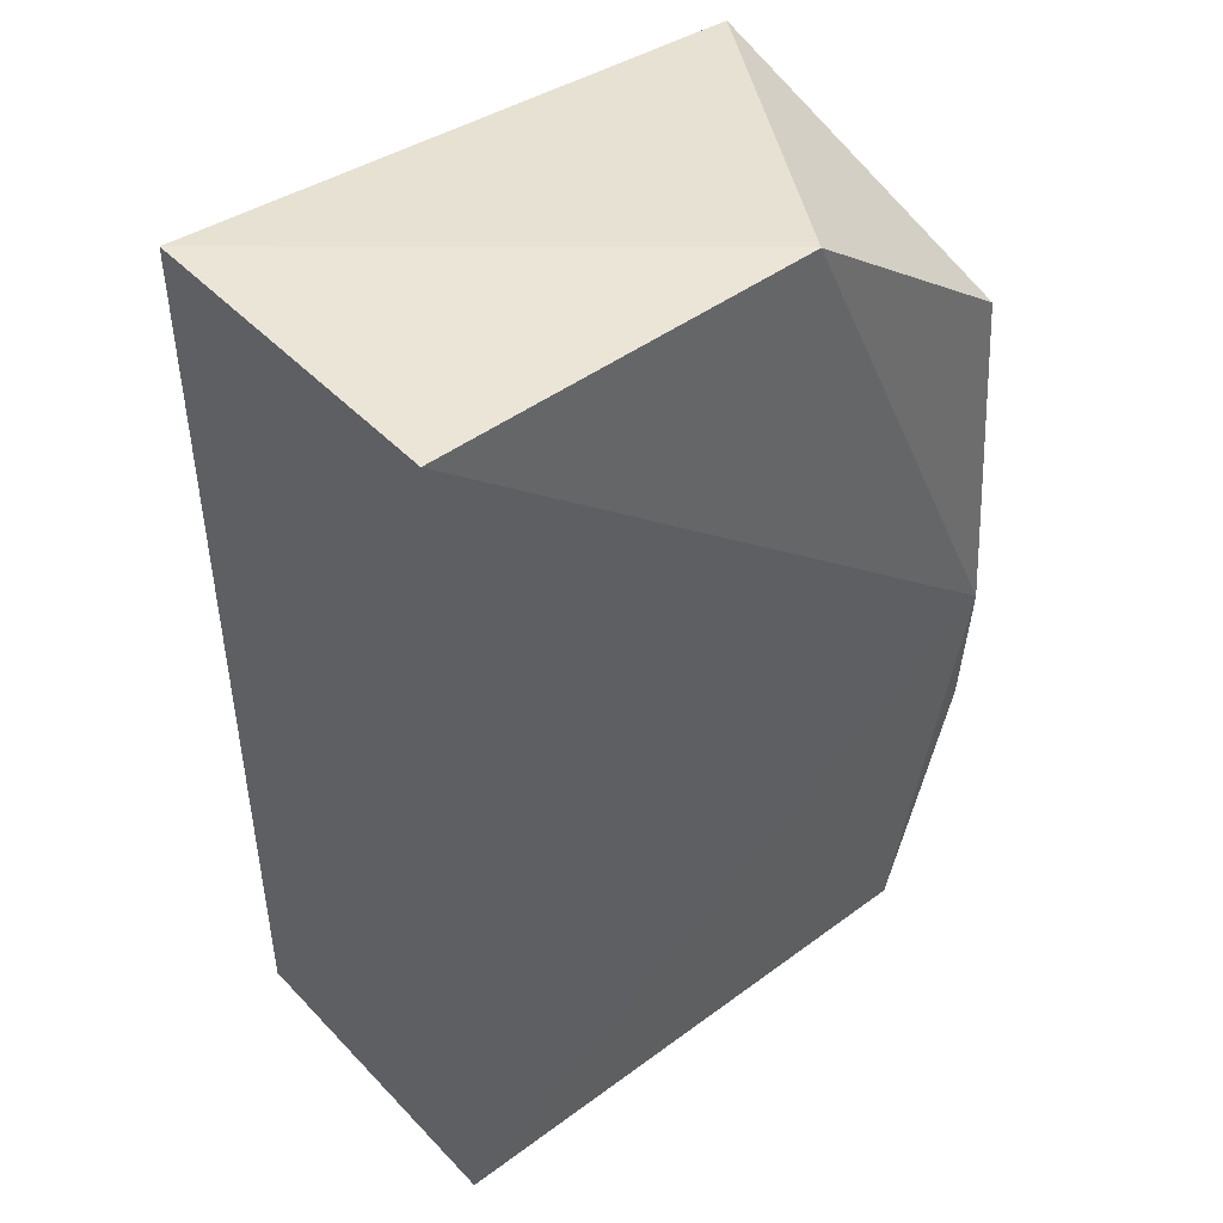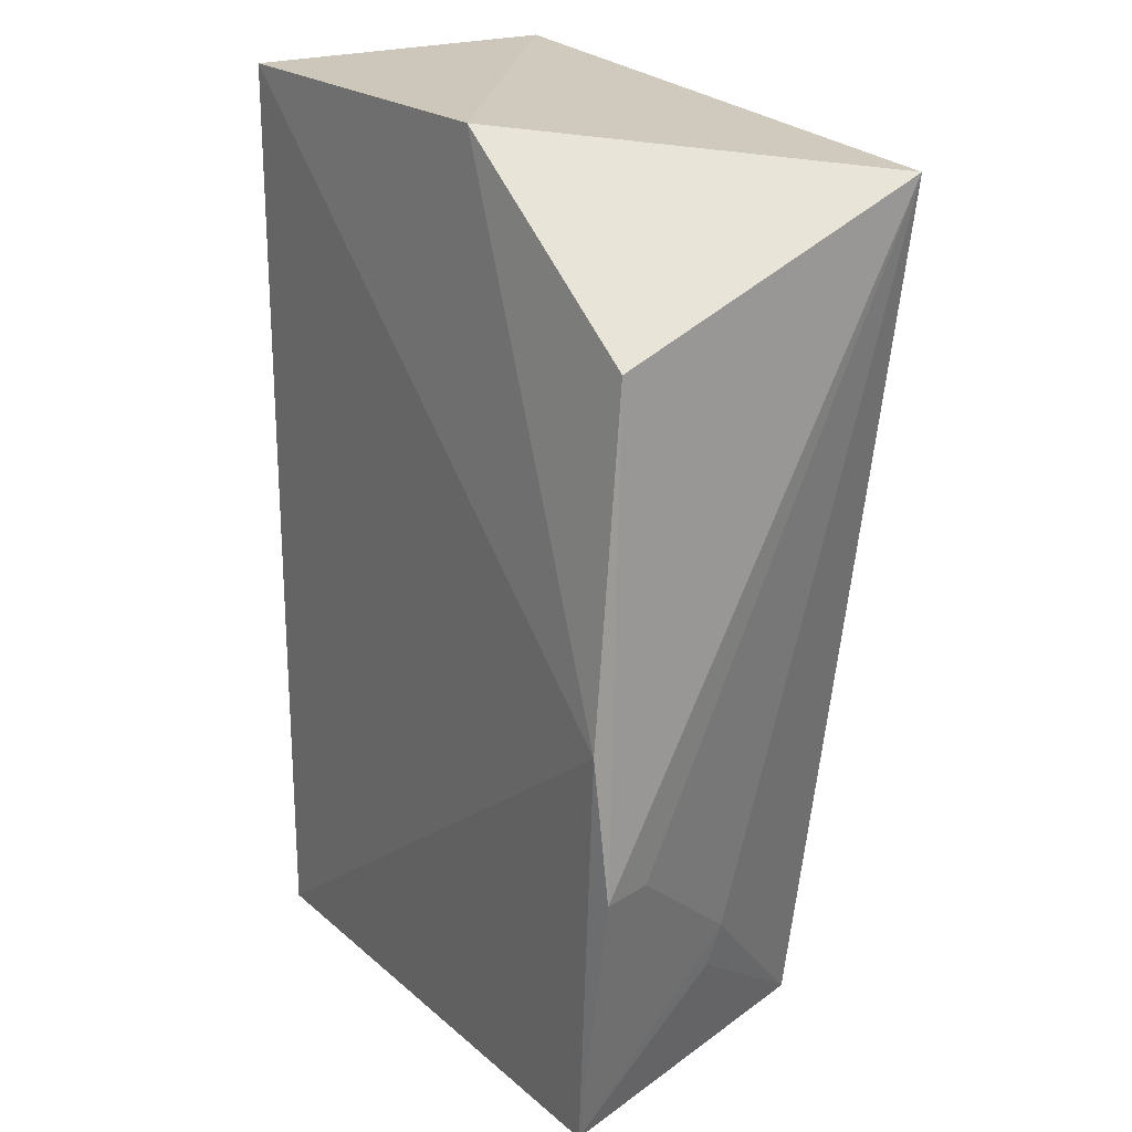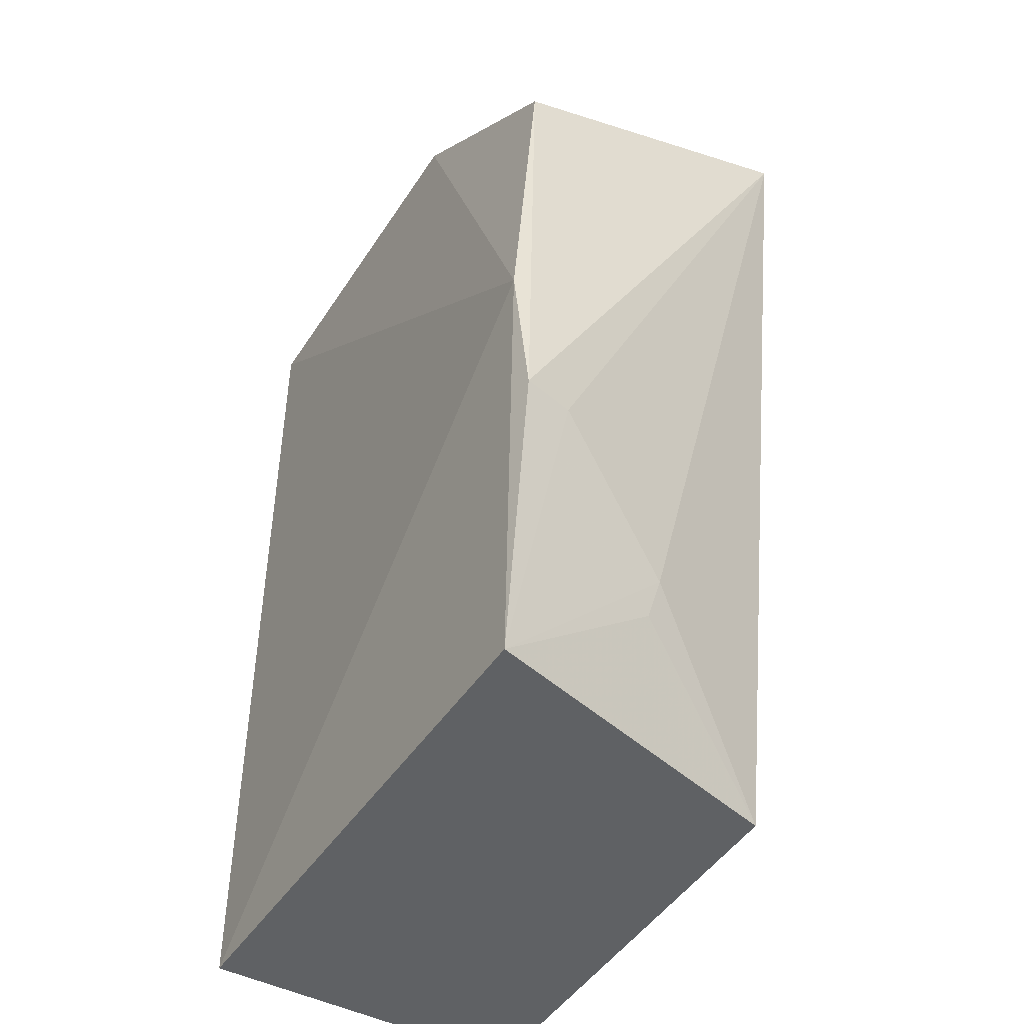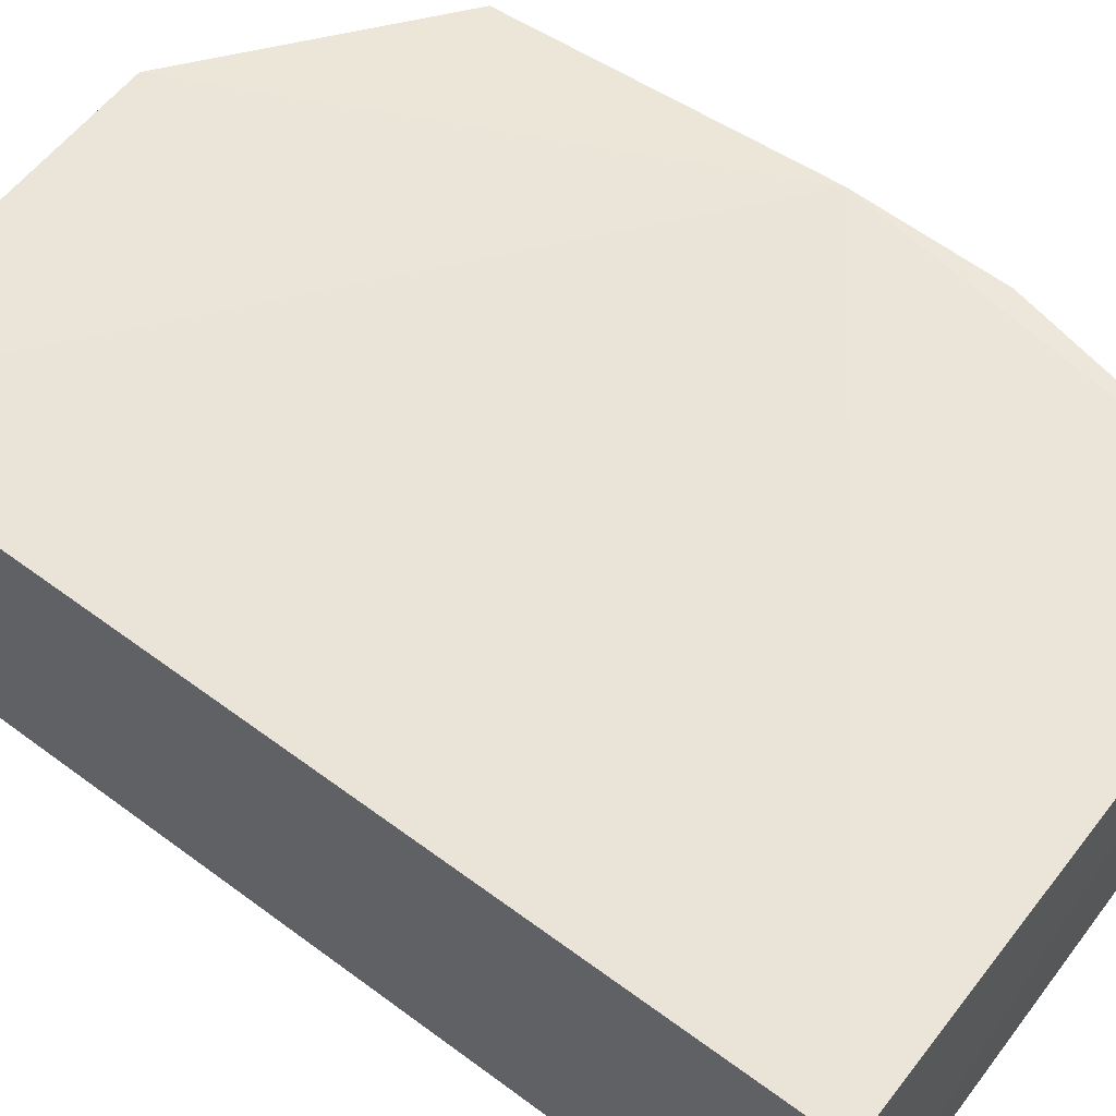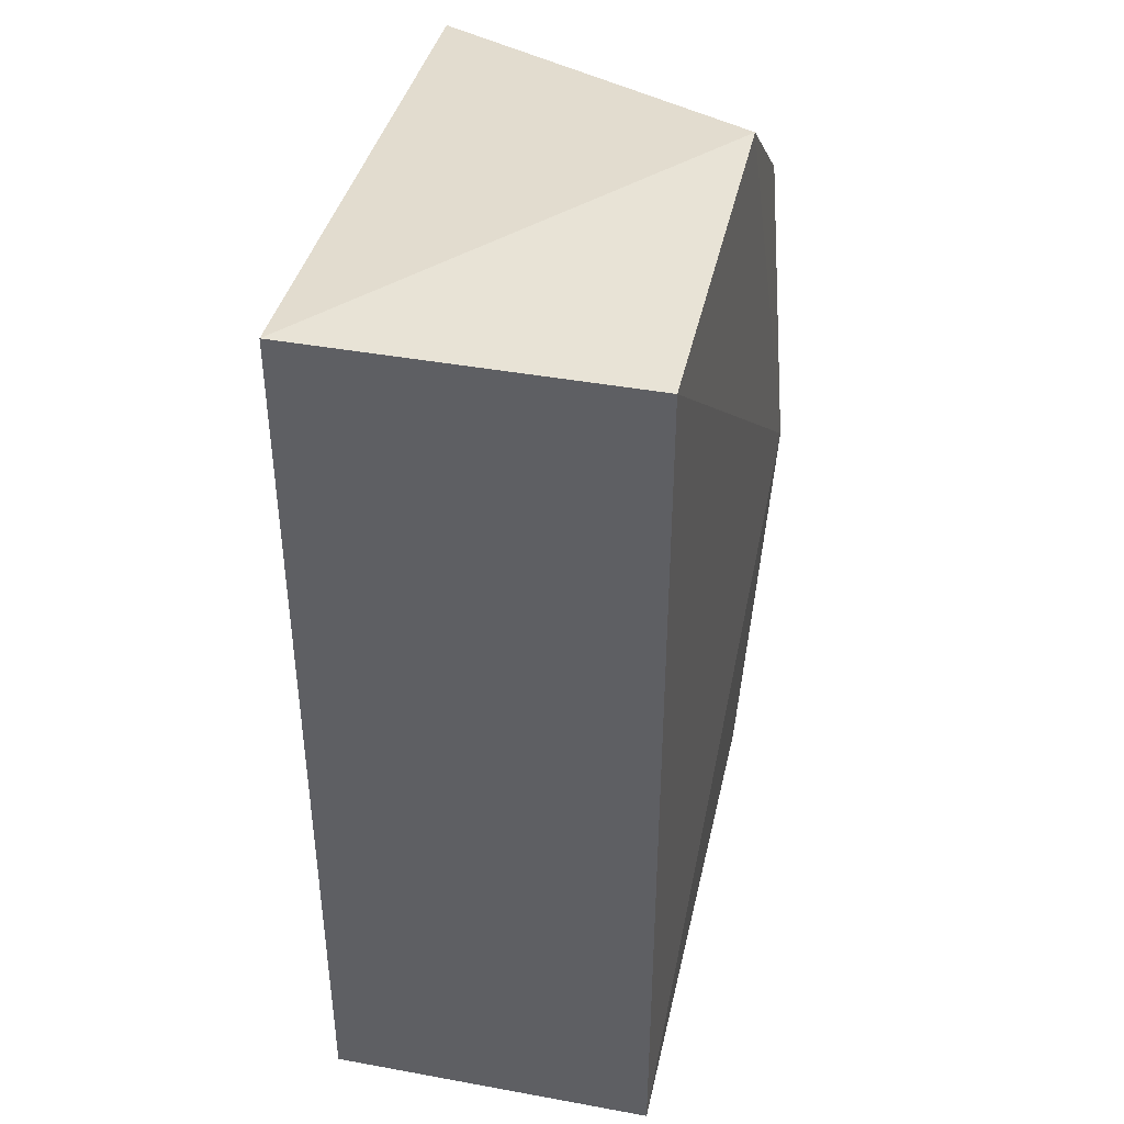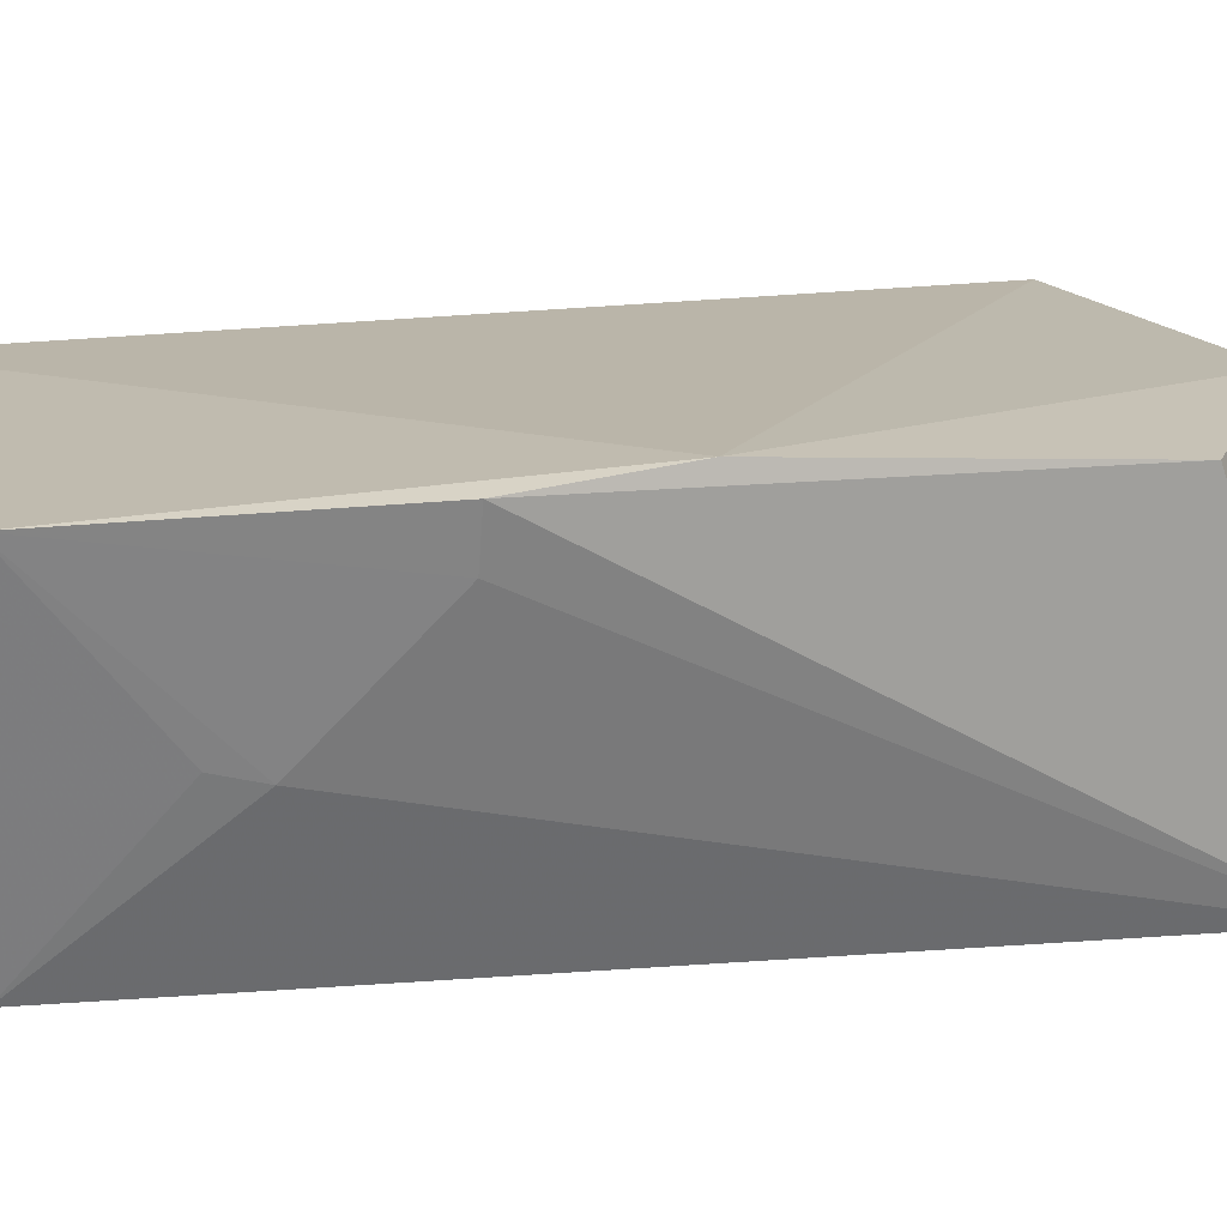
<metadata>
{"format":"obj","ext":"obj","renderer":"f3d","projection":"perspective","resolution":1024,"background":"white","views":[{"elev":45.6,"azim":-40.4,"up":"+Y"},{"elev":21.5,"azim":55.4,"up":"+Y"},{"elev":-45.9,"azim":59.0,"up":"+Y"},{"elev":58.6,"azim":-52.6,"up":"+Z"},{"elev":41.8,"azim":-77.6,"up":"+Y"},{"elev":15.6,"azim":70.7,"up":"+Z"}]}
</metadata>
<code>
v 0.04804 0.05327 0.04958
v 0.04853 0.02067 0.05061
v 0.04718 0.06168 0.02733
v 0.007157 0.06478 0.02772
v 0.007157 0.06478 0.04994
v 0.007157 0.001841 0.02772
v 0.04816 0.03057 0.05145
v 0.03307 0.06478 0.04994
v 0.03827 0.002045 0.02798
v 0.007157 0.001841 0.04994
v 0.04404 0.01319 0.03833
v 0.04459 0.001713 0.04995
v 0.0477 0.02068 0.04722
v 0.04361 0.01028 0.03906
f 1 2 3
f 6 4 3
f 6 5 4
f 7 2 1
f 8 1 3
f 8 3 4
f 8 4 5
f 8 7 1
f 8 5 7
f 9 6 3
f 10 5 6
f 10 7 5
f 11 9 3
f 12 2 7
f 12 7 10
f 12 10 6
f 12 6 9
f 13 11 3
f 13 3 2
f 13 12 11
f 13 2 12
f 14 12 9
f 14 9 11
f 14 11 12

</code>
